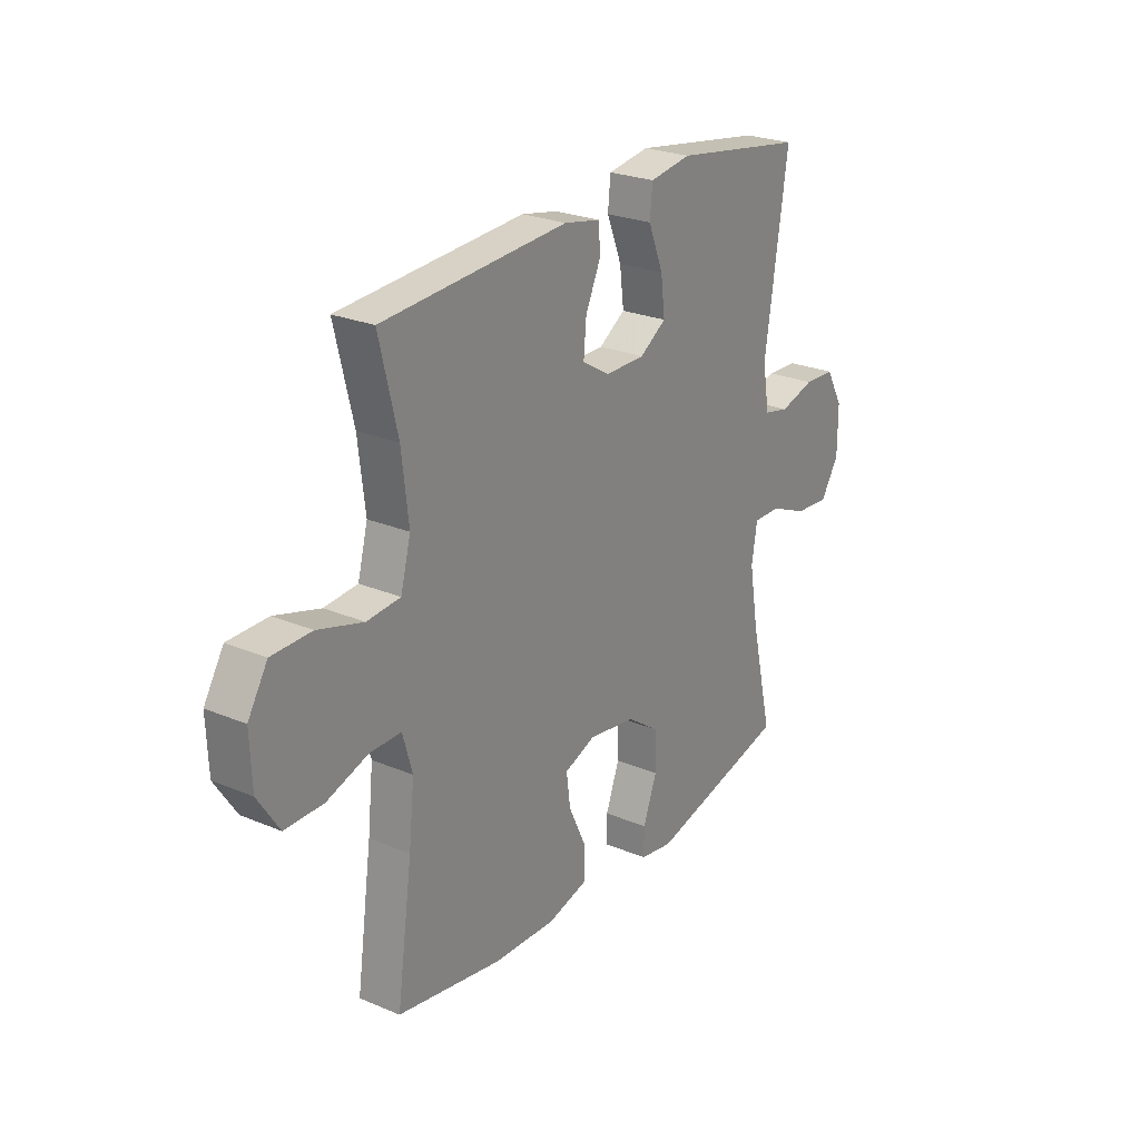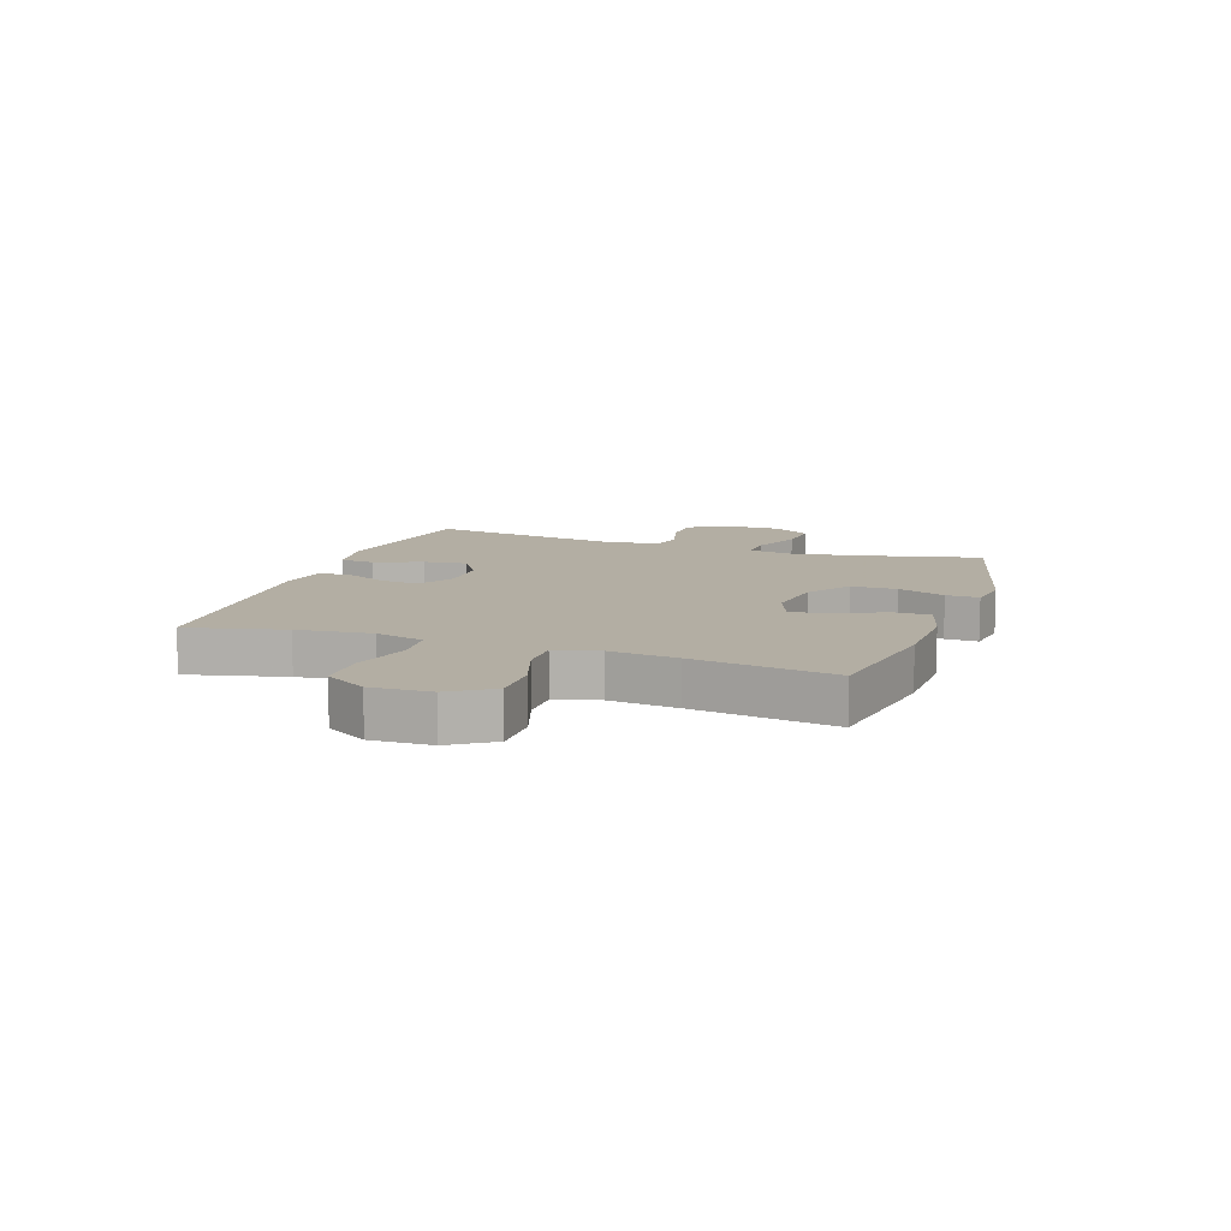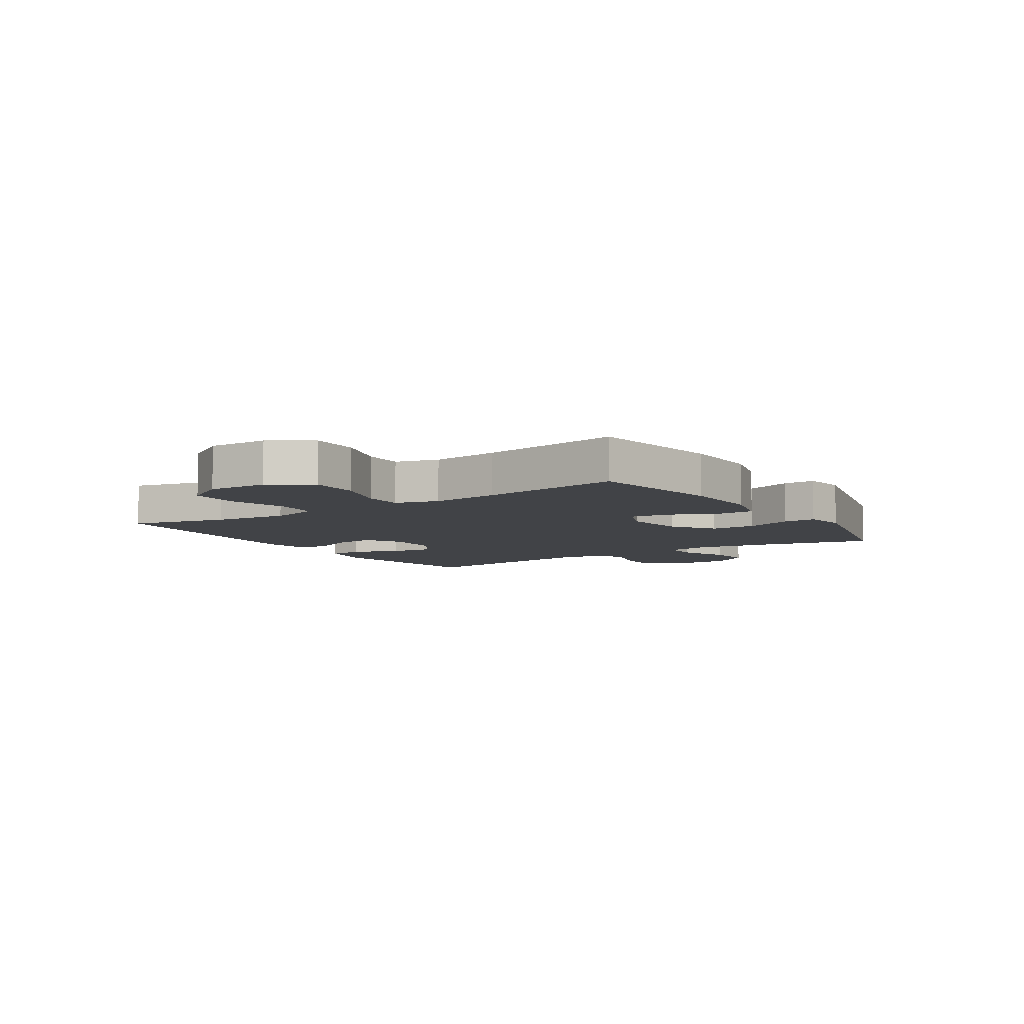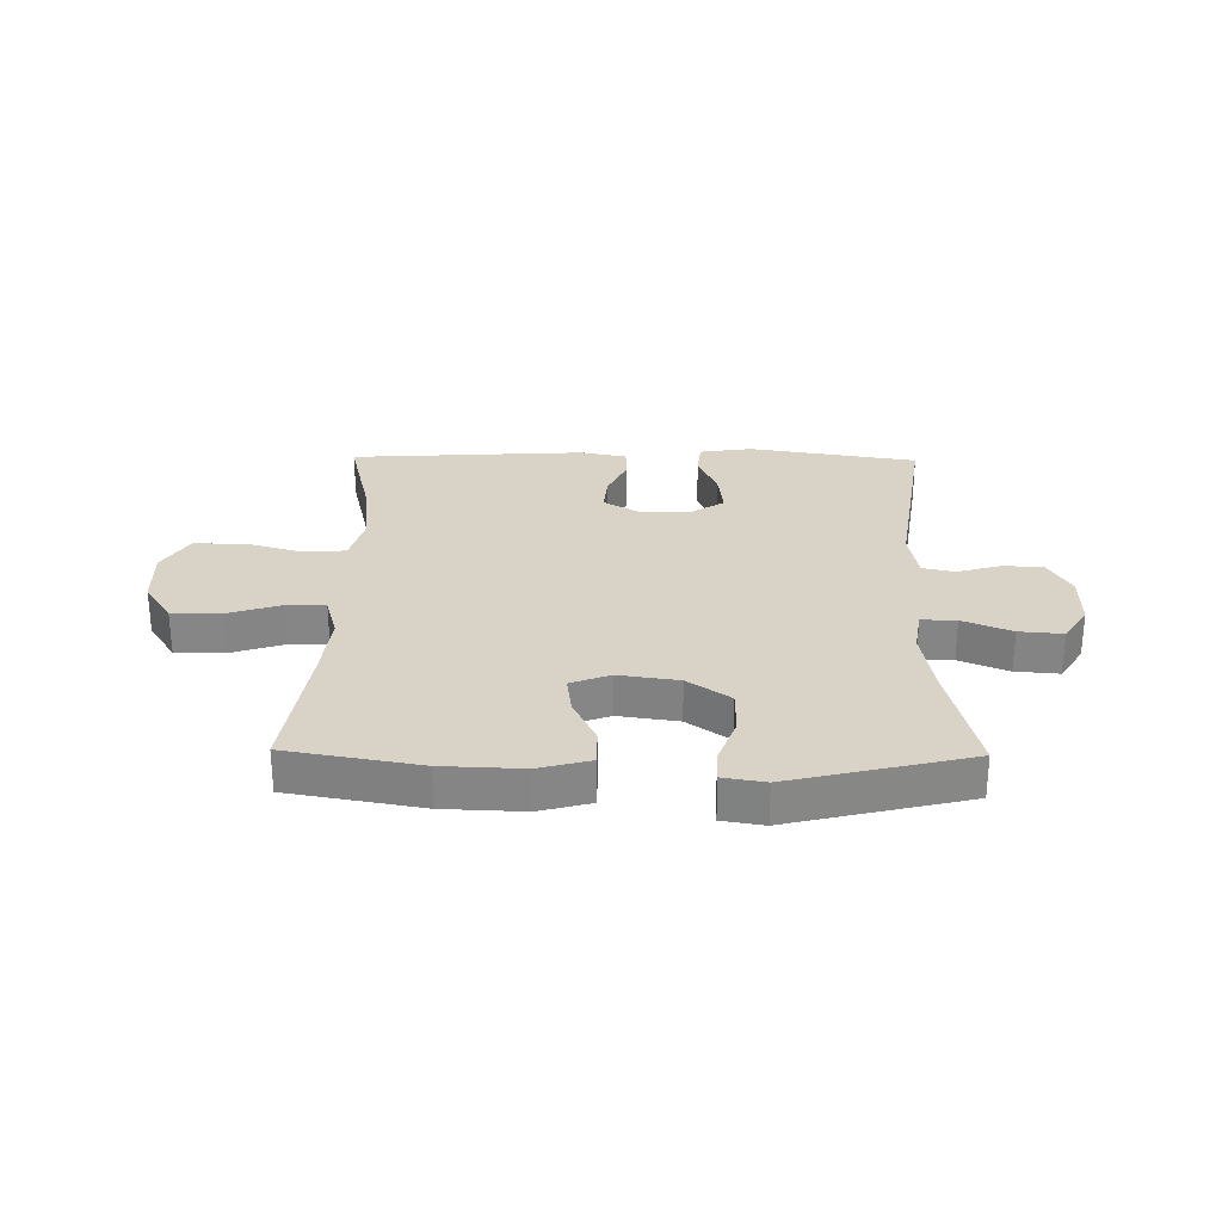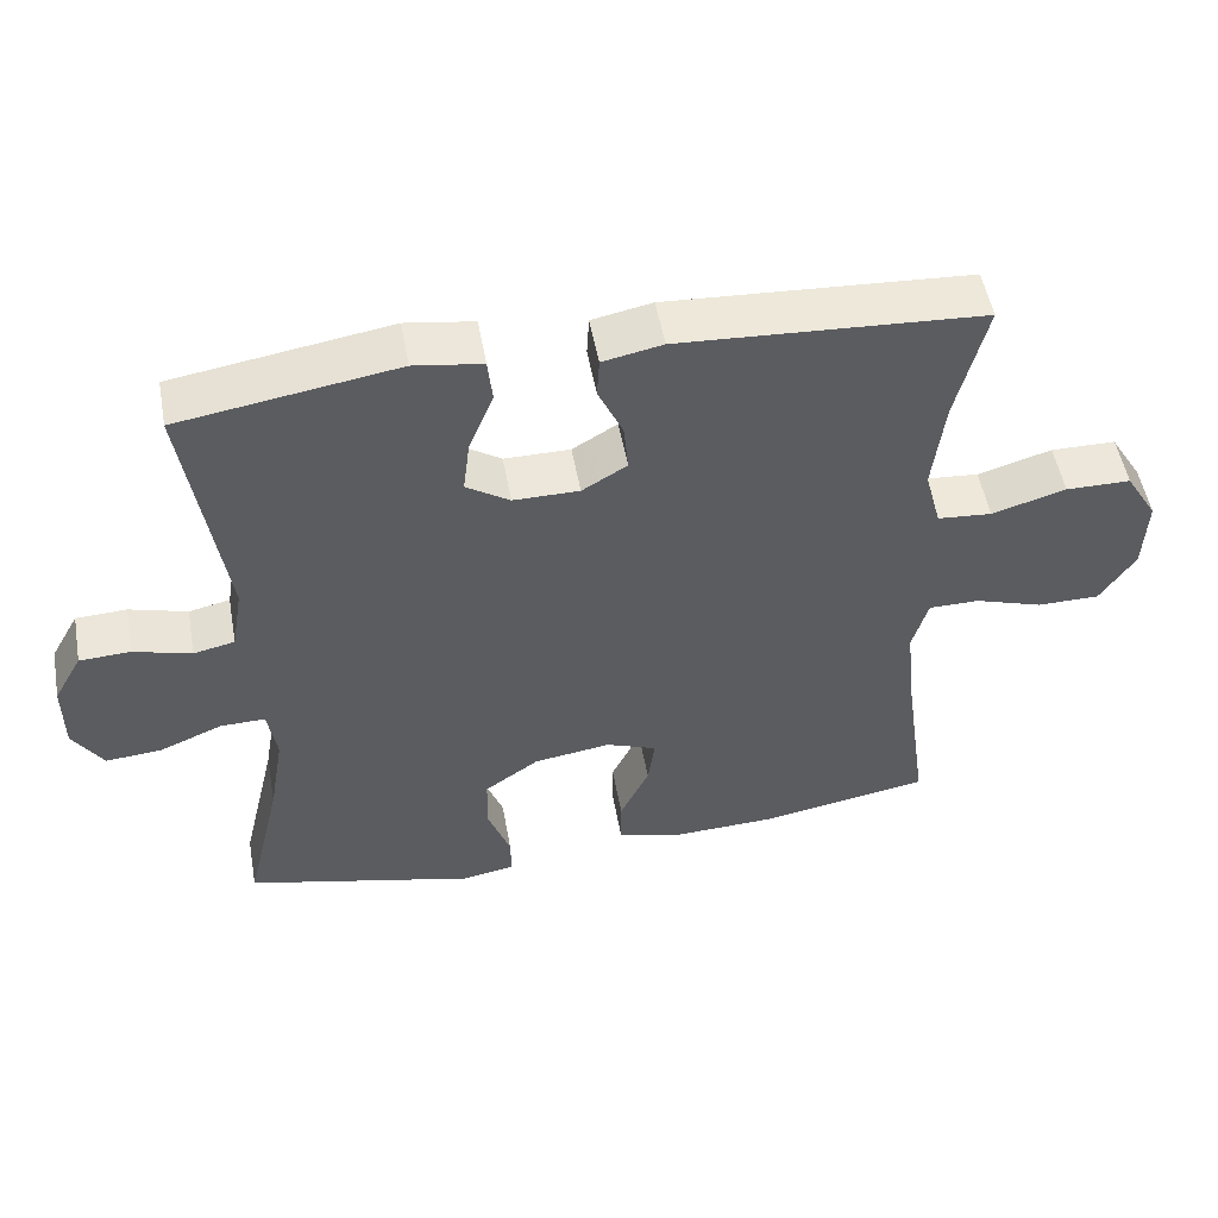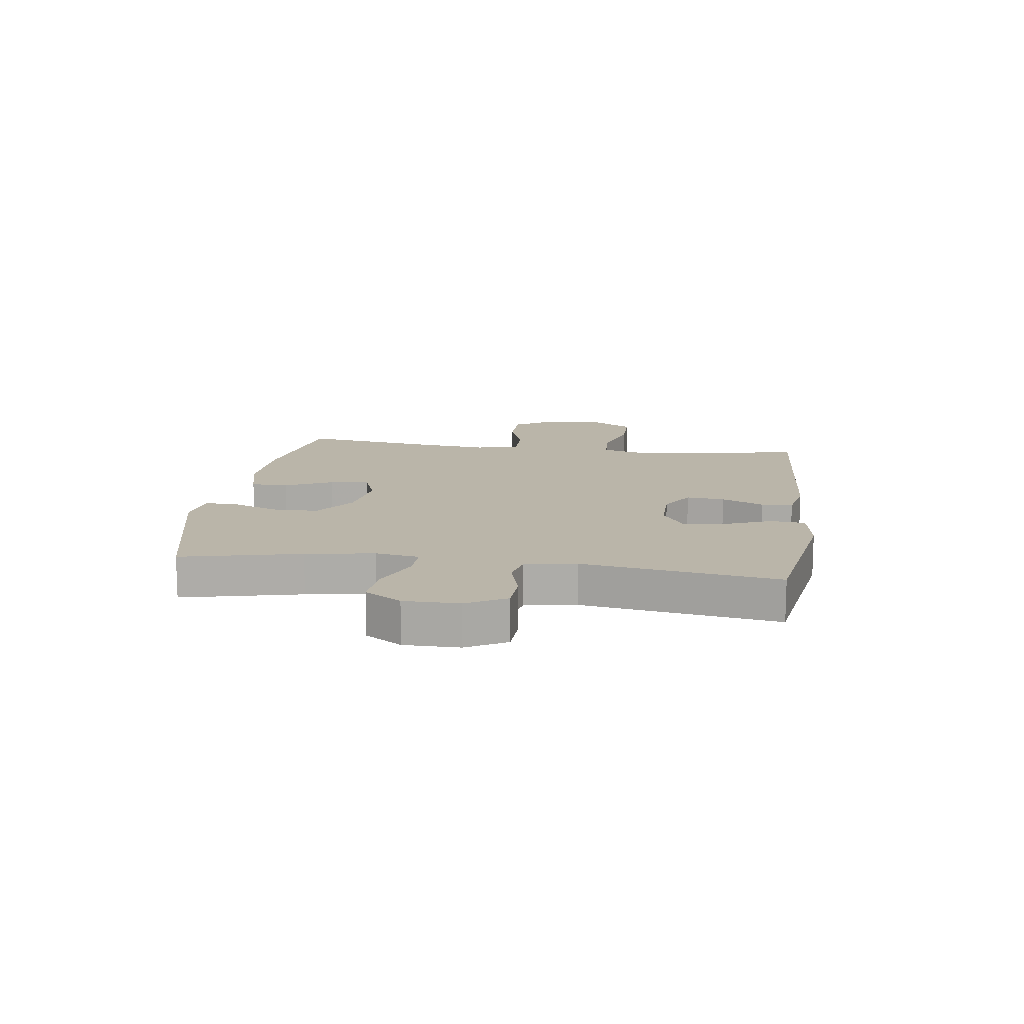
<metadata>
{"format":"obj","ext":"obj","renderer":"f3d","projection":"perspective","resolution":1024,"background":"white","views":[{"elev":25.0,"azim":124.3,"up":"+Z"},{"elev":10.9,"azim":109.0,"up":"+Y"},{"elev":-7.2,"azim":123.2,"up":"+Y"},{"elev":27.9,"azim":-179.1,"up":"+Y"},{"elev":52.1,"azim":-10.3,"up":"+Z"},{"elev":13.6,"azim":-81.9,"up":"+Y"}]}
</metadata>
<code>
v 0.5 0.07 -0.5
v 0.271 0.07 -0.54
v 0.134 0.07 -0.545
v 0.045 0.07 -0.521
v 0.045 0.07 -0.457
v 0.084 0.07 -0.375
v 0.093 0.07 -0.308
v 0.025 0.07 -0.282
v -0.078 0.07 -0.297
v -0.151 0.07 -0.348
v -0.152 0.07 -0.426
v -0.122 0.07 -0.507
v -0.121 0.07 -0.563
v -0.193 0.07 -0.575
v -0.5 0.07 -0.5
v -0.452 0.07 -0.295
v -0.432 0.07 -0.177
v -0.444 0.07 -0.102
v -0.504 0.07 -0.103
v -0.588 0.07 -0.138
v -0.663 0.07 -0.144
v -0.703 0.07 -0.081
v -0.703 0.07 0.014
v -0.665 0.07 0.082
v -0.597 0.07 0.085
v -0.52 0.07 0.063
v -0.465 0.07 0.075
v -0.45 0.07 0.163
v -0.5 0.07 0.5
v -0.21 0.07 0.546
v -0.119 0.07 0.532
v -0.113 0.07 0.473
v -0.146 0.07 0.391
v -0.155 0.07 0.318
v -0.097 0.07 0.28
v -0.009 0.07 0.28
v 0.051 0.07 0.316
v 0.045 0.07 0.382
v 0.012 0.07 0.455
v 0.015 0.07 0.509
v 0.095 0.07 0.525
v 0.5 0.07 0.5
v 0.46 0.07 0.334
v 0.445 0.07 0.207
v 0.467 0.07 0.124
v 0.54 0.07 0.118
v 0.639 0.07 0.147
v 0.726 0.07 0.146
v 0.769 0.07 0.075
v 0.765 0.07 -0.027
v 0.718 0.07 -0.099
v 0.634 0.07 -0.099
v 0.543 0.07 -0.069
v 0.475 0.07 -0.069
v 0.454 0.07 -0.143
v 0.466 0.07 -0.259
v 0.5 0 -0.5
v 0.271 0 -0.54
v 0.134 0 -0.545
v 0.045 0 -0.521
v 0.045 0 -0.457
v 0.084 0 -0.375
v 0.093 0 -0.308
v 0.025 0 -0.282
v -0.078 0 -0.297
v -0.151 0 -0.348
v -0.152 0 -0.426
v -0.122 0 -0.507
v -0.121 0 -0.563
v -0.193 0 -0.575
v -0.5 0 -0.5
v -0.452 0 -0.295
v -0.432 0 -0.177
v -0.444 0 -0.102
v -0.504 0 -0.103
v -0.588 0 -0.138
v -0.663 0 -0.144
v -0.703 0 -0.081
v -0.703 0 0.014
v -0.665 0 0.082
v -0.597 0 0.085
v -0.52 0 0.063
v -0.465 0 0.075
v -0.45 0 0.163
v -0.5 0 0.5
v -0.21 0 0.546
v -0.119 0 0.532
v -0.113 0 0.473
v -0.146 0 0.391
v -0.155 0 0.318
v -0.097 0 0.28
v -0.009 0 0.28
v 0.051 0 0.316
v 0.045 0 0.382
v 0.012 0 0.455
v 0.015 0 0.509
v 0.095 0 0.525
v 0.5 0 0.5
v 0.46 0 0.334
v 0.445 0 0.207
v 0.467 0 0.124
v 0.54 0 0.118
v 0.639 0 0.147
v 0.726 0 0.146
v 0.769 0 0.075
v 0.765 0 -0.027
v 0.718 0 -0.099
v 0.634 0 -0.099
v 0.543 0 -0.069
v 0.475 0 -0.069
v 0.454 0 -0.143
v 0.466 0 -0.259
f 50 51 52 53
f 50 53 54
f 49 50 54
f 46 47 48 49
f 45 46 49 54
f 44 45 54 55
f 40 41 42 43
f 38 39 40 43
f 37 38 43 44
f 36 37 44 55
f 30 31 32 33
f 28 29 30 33
f 27 28 33 34
f 23 24 25 26
f 23 26 27
f 22 23 27
f 19 20 21 22
f 18 19 22 27
f 17 18 27 34
f 13 14 15 16
f 11 12 13 16
f 10 11 16 17
f 9 10 17 34
f 3 4 5 6
f 3 6 7
f 56 1 2 3
f 56 3 7
f 35 36 55 56
f 35 56 7 8
f 8 9 34 35
f 109 108 107 106
f 110 109 106
f 110 106 105
f 105 104 103 102
f 110 105 102 101
f 111 110 101 100
f 99 98 97 96
f 99 96 95 94
f 100 99 94 93
f 111 100 93 92
f 89 88 87 86
f 89 86 85 84
f 90 89 84 83
f 82 81 80 79
f 83 82 79
f 83 79 78
f 78 77 76 75
f 83 78 75 74
f 90 83 74 73
f 72 71 70 69
f 72 69 68 67
f 73 72 67 66
f 90 73 66 65
f 62 61 60 59
f 63 62 59
f 59 58 57 112
f 63 59 112
f 112 111 92 91
f 64 63 112 91
f 91 90 65 64
f 1 57 58 2
f 2 58 59 3
f 3 59 60 4
f 4 60 61 5
f 5 61 62 6
f 6 62 63 7
f 7 63 64 8
f 8 64 65 9
f 9 65 66 10
f 10 66 67 11
f 11 67 68 12
f 12 68 69 13
f 13 69 70 14
f 14 70 71 15
f 15 71 72 16
f 16 72 73 17
f 17 73 74 18
f 18 74 75 19
f 19 75 76 20
f 20 76 77 21
f 21 77 78 22
f 22 78 79 23
f 23 79 80 24
f 24 80 81 25
f 25 81 82 26
f 26 82 83 27
f 27 83 84 28
f 28 84 85 29
f 29 85 86 30
f 30 86 87 31
f 31 87 88 32
f 32 88 89 33
f 33 89 90 34
f 34 90 91 35
f 35 91 92 36
f 36 92 93 37
f 37 93 94 38
f 38 94 95 39
f 39 95 96 40
f 40 96 97 41
f 41 97 98 42
f 42 98 99 43
f 43 99 100 44
f 44 100 101 45
f 45 101 102 46
f 46 102 103 47
f 47 103 104 48
f 48 104 105 49
f 49 105 106 50
f 50 106 107 51
f 51 107 108 52
f 52 108 109 53
f 53 109 110 54
f 54 110 111 55
f 55 111 112 56
f 56 112 57 1

</code>
